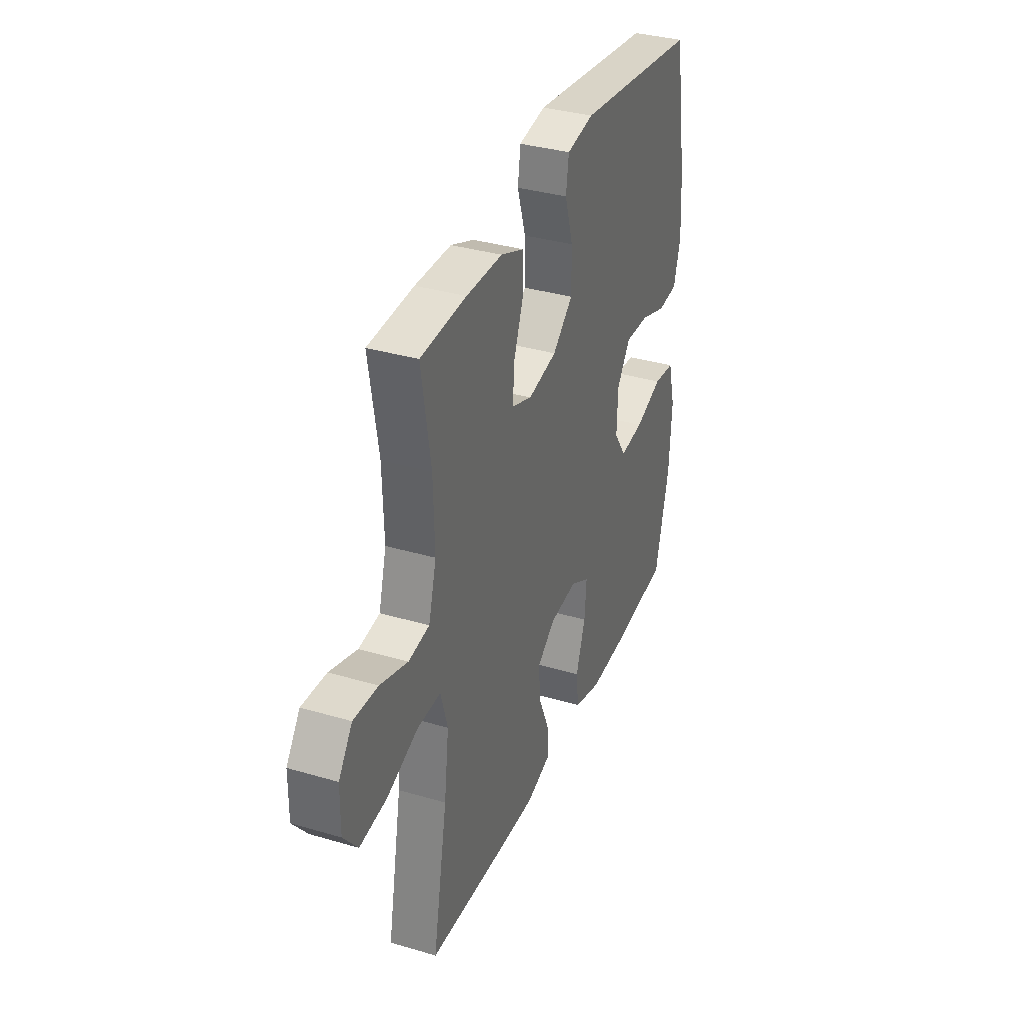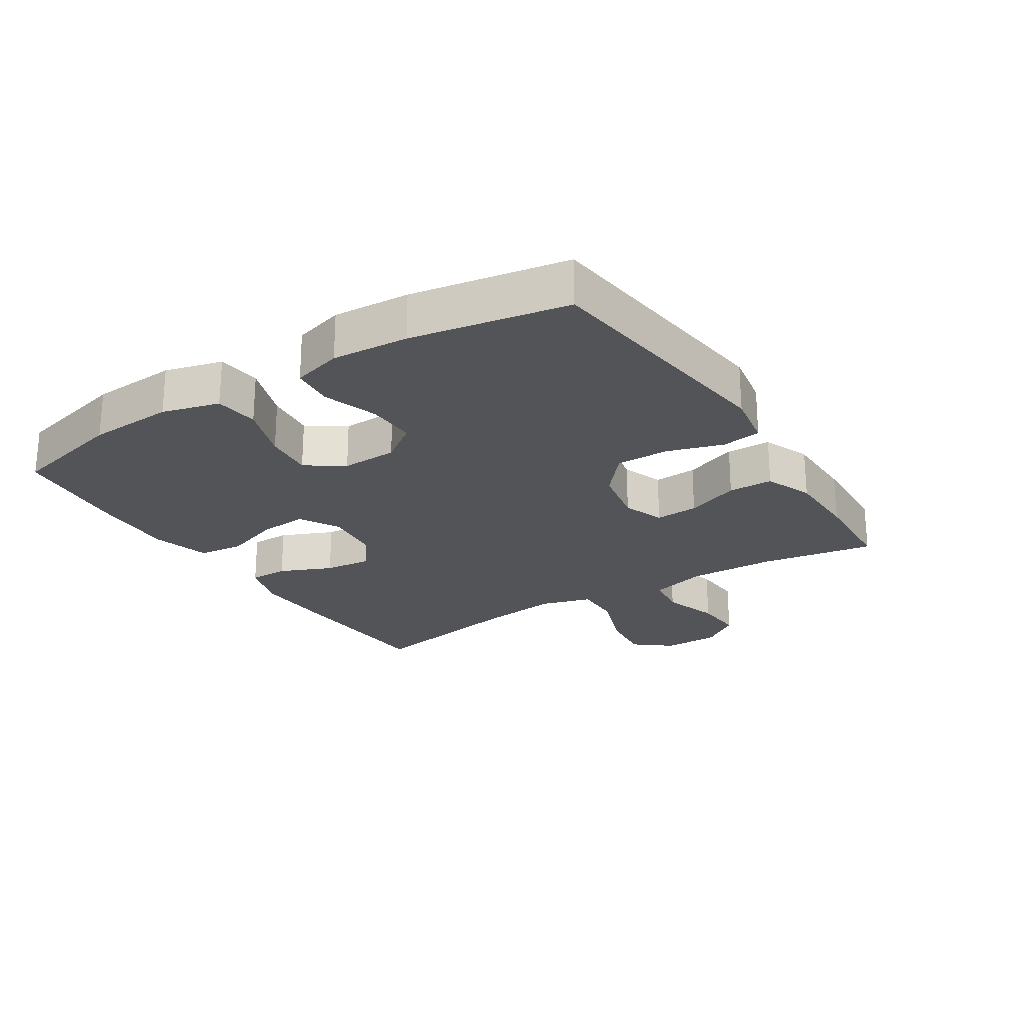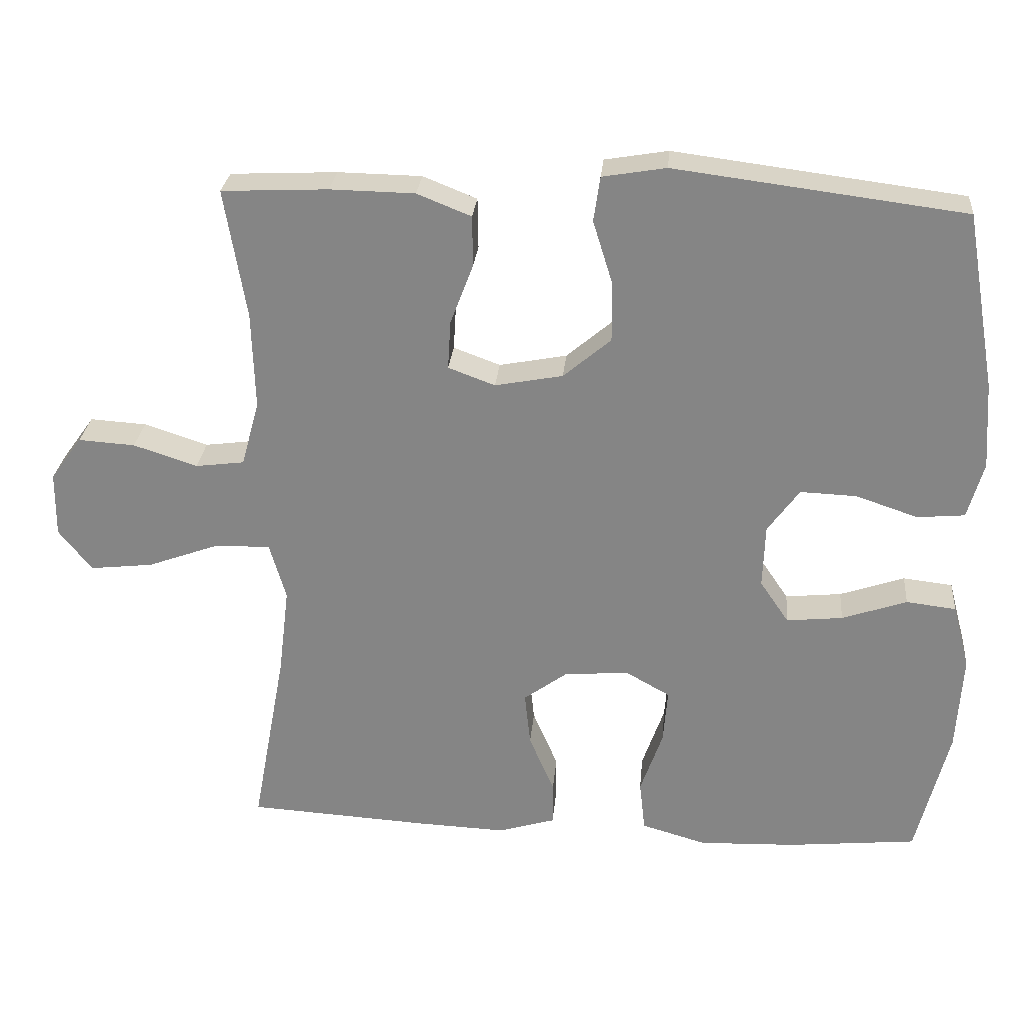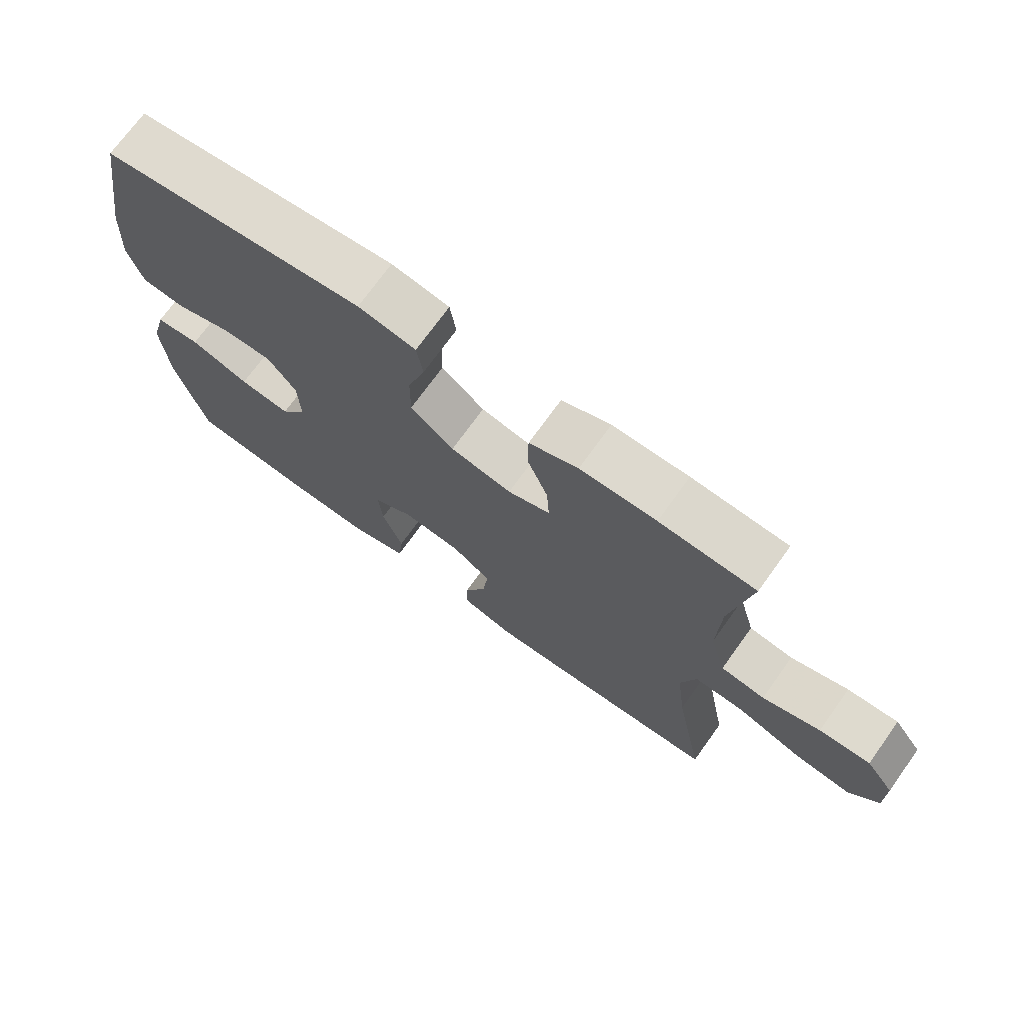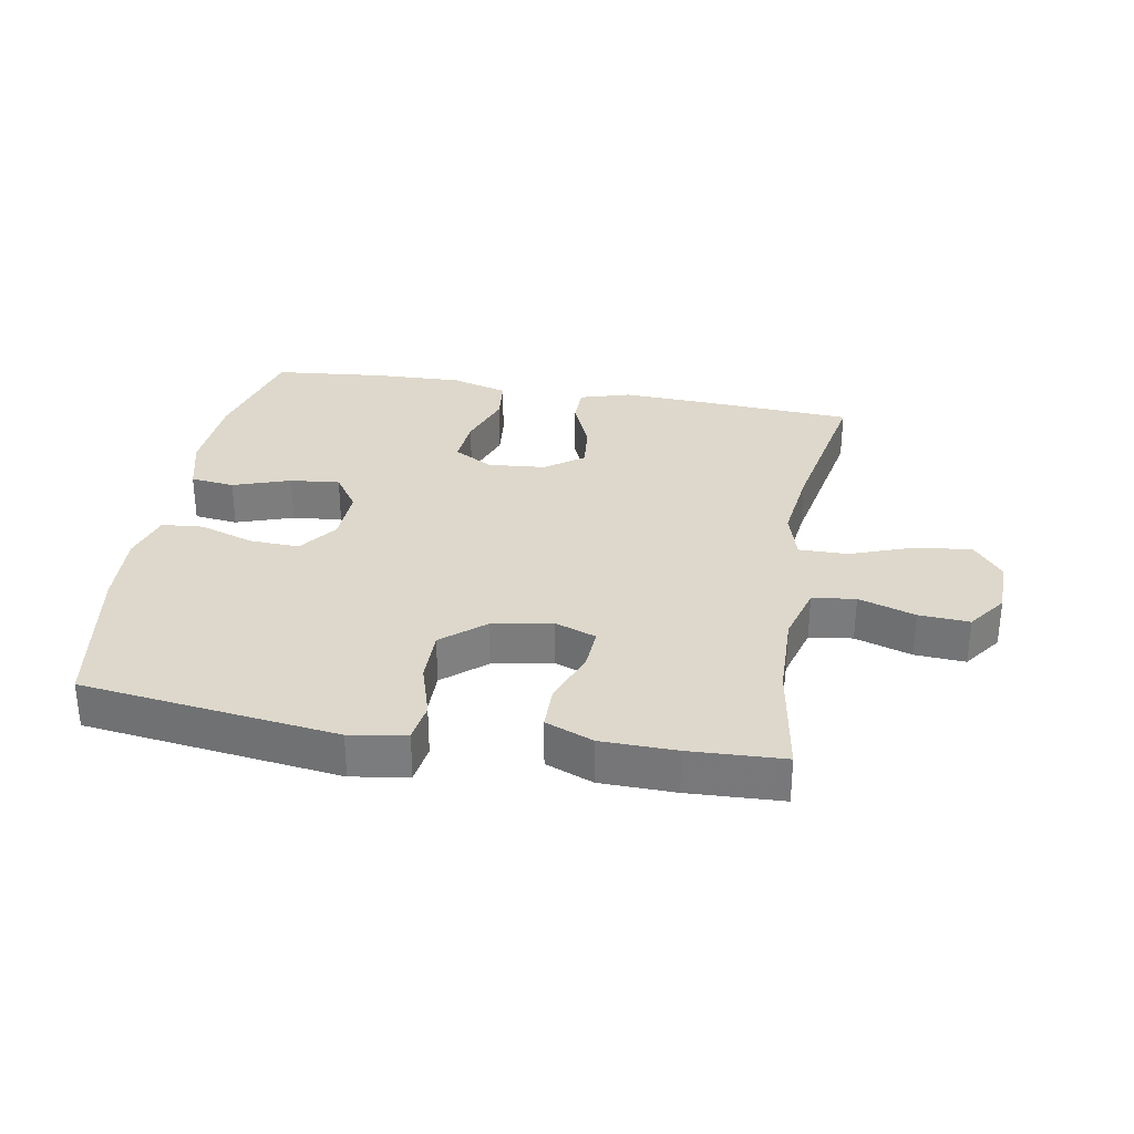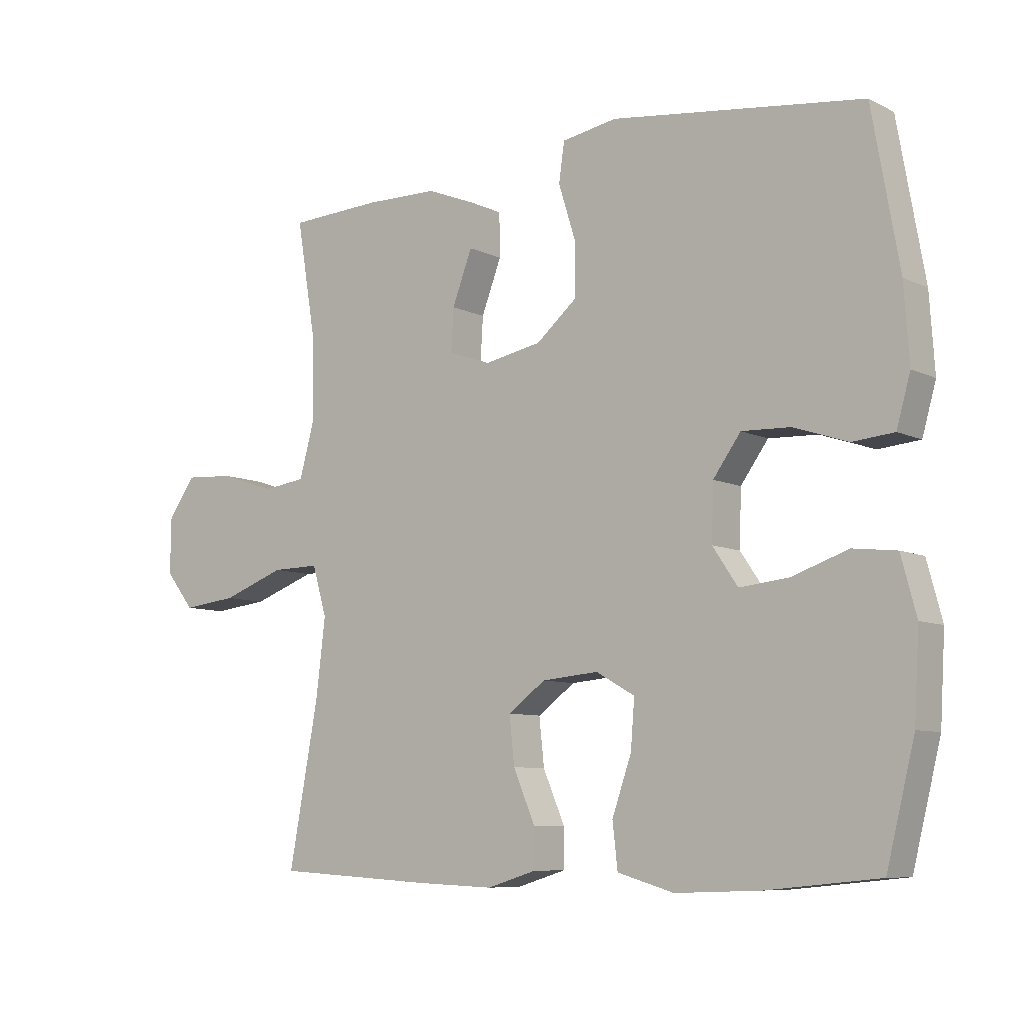
<metadata>
{"format":"obj","ext":"obj","renderer":"f3d","projection":"perspective","resolution":1024,"background":"white","views":[{"elev":35.1,"azim":111.4,"up":"+Z"},{"elev":-23.6,"azim":-57.6,"up":"+Y"},{"elev":27.5,"azim":-174.8,"up":"+Z"},{"elev":72.2,"azim":35.7,"up":"+Z"},{"elev":31.3,"azim":10.1,"up":"+Y"},{"elev":-8.1,"azim":-142.6,"up":"+Z"}]}
</metadata>
<code>
v -0.5 0.07 0.5
v -0.099 0.07 0.551
v -0.011 0.07 0.536
v -0.002 0.07 0.474
v -0.029 0.07 0.387
v -0.03 0.07 0.303
v 0.036 0.07 0.247
v 0.13 0.07 0.229
v 0.195 0.07 0.253
v 0.191 0.07 0.321
v 0.159 0.07 0.405
v 0.16 0.07 0.475
v 0.235 0.07 0.505
v 0.352 0.07 0.507
v 0.5 0.07 0.5
v 0.47 0.07 0.32
v 0.466 0.07 0.185
v 0.491 0.07 0.094
v 0.559 0.07 0.085
v 0.648 0.07 0.114
v 0.727 0.07 0.119
v 0.771 0.07 0.058
v 0.772 0.07 -0.032
v 0.726 0.07 -0.09
v 0.638 0.07 -0.08
v 0.537 0.07 -0.043
v 0.461 0.07 -0.042
v 0.438 0.07 -0.121
v 0.453 0.07 -0.245
v 0.5 0.07 -0.5
v 0.246 0.07 -0.515
v 0.123 0.07 -0.52
v 0.044 0.07 -0.496
v 0.044 0.07 -0.435
v 0.079 0.07 -0.353
v 0.087 0.07 -0.278
v 0.027 0.07 -0.234
v -0.063 0.07 -0.226
v -0.125 0.07 -0.261
v -0.119 0.07 -0.337
v -0.088 0.07 -0.426
v -0.096 0.07 -0.497
v -0.186 0.07 -0.523
v -0.321 0.07 -0.518
v -0.5 0.07 -0.5
v -0.545 0.07 -0.319
v -0.553 0.07 -0.184
v -0.529 0.07 -0.094
v -0.46 0.07 -0.086
v -0.37 0.07 -0.117
v -0.292 0.07 -0.125
v -0.252 0.07 -0.066
v -0.255 0.07 0.022
v -0.299 0.07 0.083
v -0.377 0.07 0.08
v -0.463 0.07 0.051
v -0.529 0.07 0.057
v -0.551 0.07 0.135
v -0.543 0.07 0.255
v -0.5 0 0.5
v -0.099 0 0.551
v -0.011 0 0.536
v -0.002 0 0.474
v -0.029 0 0.387
v -0.03 0 0.303
v 0.036 0 0.247
v 0.13 0 0.229
v 0.195 0 0.253
v 0.191 0 0.321
v 0.159 0 0.405
v 0.16 0 0.475
v 0.235 0 0.505
v 0.352 0 0.507
v 0.5 0 0.5
v 0.47 0 0.32
v 0.466 0 0.185
v 0.491 0 0.094
v 0.559 0 0.085
v 0.648 0 0.114
v 0.727 0 0.119
v 0.771 0 0.058
v 0.772 0 -0.032
v 0.726 0 -0.09
v 0.638 0 -0.08
v 0.537 0 -0.043
v 0.461 0 -0.042
v 0.438 0 -0.121
v 0.453 0 -0.245
v 0.5 0 -0.5
v 0.246 0 -0.515
v 0.123 0 -0.52
v 0.044 0 -0.496
v 0.044 0 -0.435
v 0.079 0 -0.353
v 0.087 0 -0.278
v 0.027 0 -0.234
v -0.063 0 -0.226
v -0.125 0 -0.261
v -0.119 0 -0.337
v -0.088 0 -0.426
v -0.096 0 -0.497
v -0.186 0 -0.523
v -0.321 0 -0.518
v -0.5 0 -0.5
v -0.545 0 -0.319
v -0.553 0 -0.184
v -0.529 0 -0.094
v -0.46 0 -0.086
v -0.37 0 -0.117
v -0.292 0 -0.125
v -0.252 0 -0.066
v -0.255 0 0.022
v -0.299 0 0.083
v -0.377 0 0.08
v -0.463 0 0.051
v -0.529 0 0.057
v -0.551 0 0.135
v -0.543 0 0.255
f 3 4 5
f 2 3 5
f 1 2 5
f 59 1 5
f 58 59 5
f 57 58 5
f 56 57 5
f 55 56 5
f 54 55 5 6
f 53 54 6 7
f 52 53 7 8
f 51 52 8 9
f 48 49 50
f 47 48 50
f 46 47 50
f 45 46 50
f 44 45 50
f 43 44 50
f 42 43 50
f 41 42 50
f 40 41 50
f 39 40 50 51
f 38 39 51 9
f 33 34 35
f 32 33 35
f 31 32 35
f 30 31 35
f 29 30 35
f 28 29 35 36
f 27 28 36 37
f 24 25 26
f 23 24 26
f 22 23 26
f 21 22 26
f 20 21 26
f 19 20 26
f 18 19 26 27
f 37 38 9
f 27 37 9
f 18 27 9
f 17 18 9
f 14 15 16
f 13 14 16
f 12 13 16
f 11 12 16
f 10 11 16
f 9 10 16 17
f 64 63 62
f 64 62 61
f 64 61 60
f 64 60 118
f 64 118 117
f 64 117 116
f 64 116 115
f 64 115 114
f 65 64 114 113
f 66 65 113 112
f 67 66 112 111
f 68 67 111 110
f 109 108 107
f 109 107 106
f 109 106 105
f 109 105 104
f 109 104 103
f 109 103 102
f 109 102 101
f 109 101 100
f 109 100 99
f 110 109 99 98
f 68 110 98 97
f 94 93 92
f 94 92 91
f 94 91 90
f 94 90 89
f 94 89 88
f 95 94 88 87
f 96 95 87 86
f 85 84 83
f 85 83 82
f 85 82 81
f 85 81 80
f 85 80 79
f 85 79 78
f 86 85 78 77
f 68 97 96
f 68 96 86
f 68 86 77
f 68 77 76
f 75 74 73
f 75 73 72
f 75 72 71
f 75 71 70
f 75 70 69
f 76 75 69 68
f 1 60 61 2
f 2 61 62 3
f 3 62 63 4
f 4 63 64 5
f 5 64 65 6
f 6 65 66 7
f 7 66 67 8
f 8 67 68 9
f 9 68 69 10
f 10 69 70 11
f 11 70 71 12
f 12 71 72 13
f 13 72 73 14
f 14 73 74 15
f 15 74 75 16
f 16 75 76 17
f 17 76 77 18
f 18 77 78 19
f 19 78 79 20
f 20 79 80 21
f 21 80 81 22
f 22 81 82 23
f 23 82 83 24
f 24 83 84 25
f 25 84 85 26
f 26 85 86 27
f 27 86 87 28
f 28 87 88 29
f 29 88 89 30
f 30 89 90 31
f 31 90 91 32
f 32 91 92 33
f 33 92 93 34
f 34 93 94 35
f 35 94 95 36
f 36 95 96 37
f 37 96 97 38
f 38 97 98 39
f 39 98 99 40
f 40 99 100 41
f 41 100 101 42
f 42 101 102 43
f 43 102 103 44
f 44 103 104 45
f 45 104 105 46
f 46 105 106 47
f 47 106 107 48
f 48 107 108 49
f 49 108 109 50
f 50 109 110 51
f 51 110 111 52
f 52 111 112 53
f 53 112 113 54
f 54 113 114 55
f 55 114 115 56
f 56 115 116 57
f 57 116 117 58
f 58 117 118 59
f 59 118 60 1

</code>
